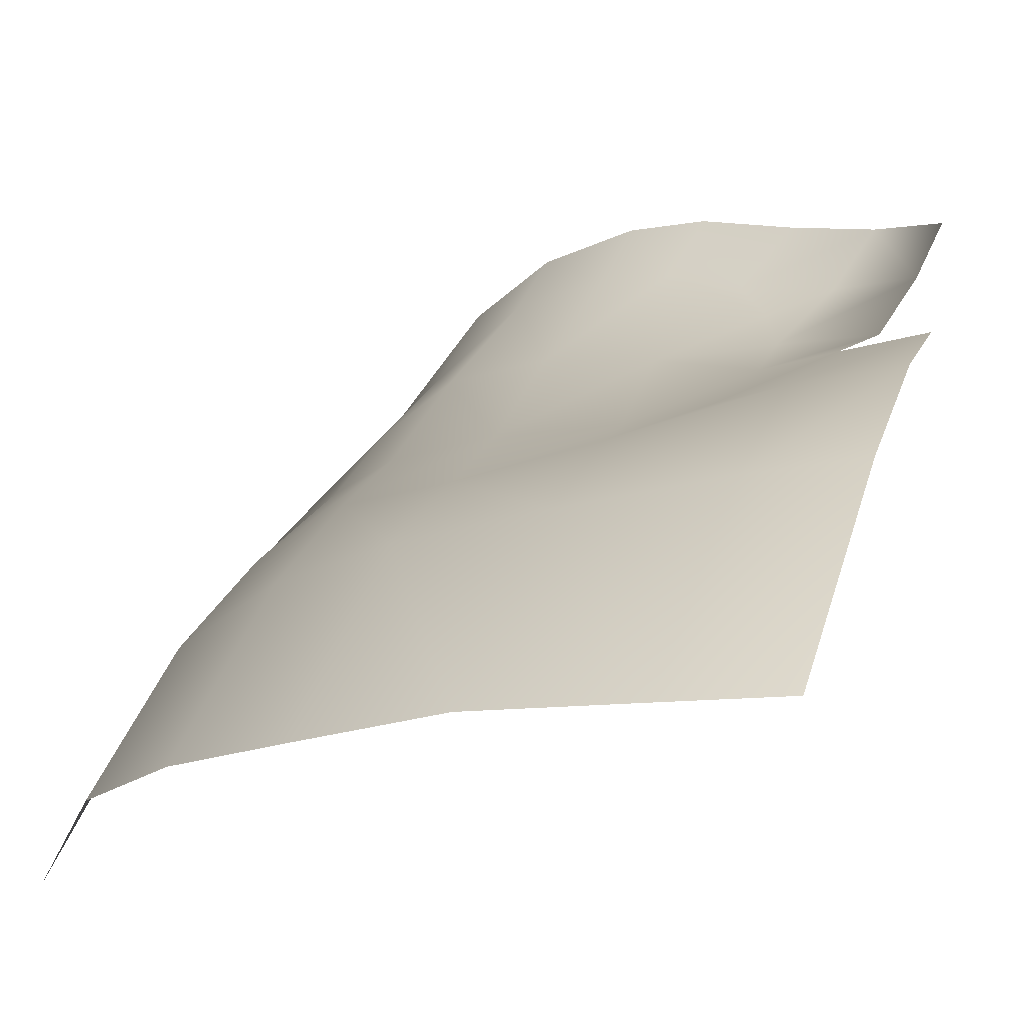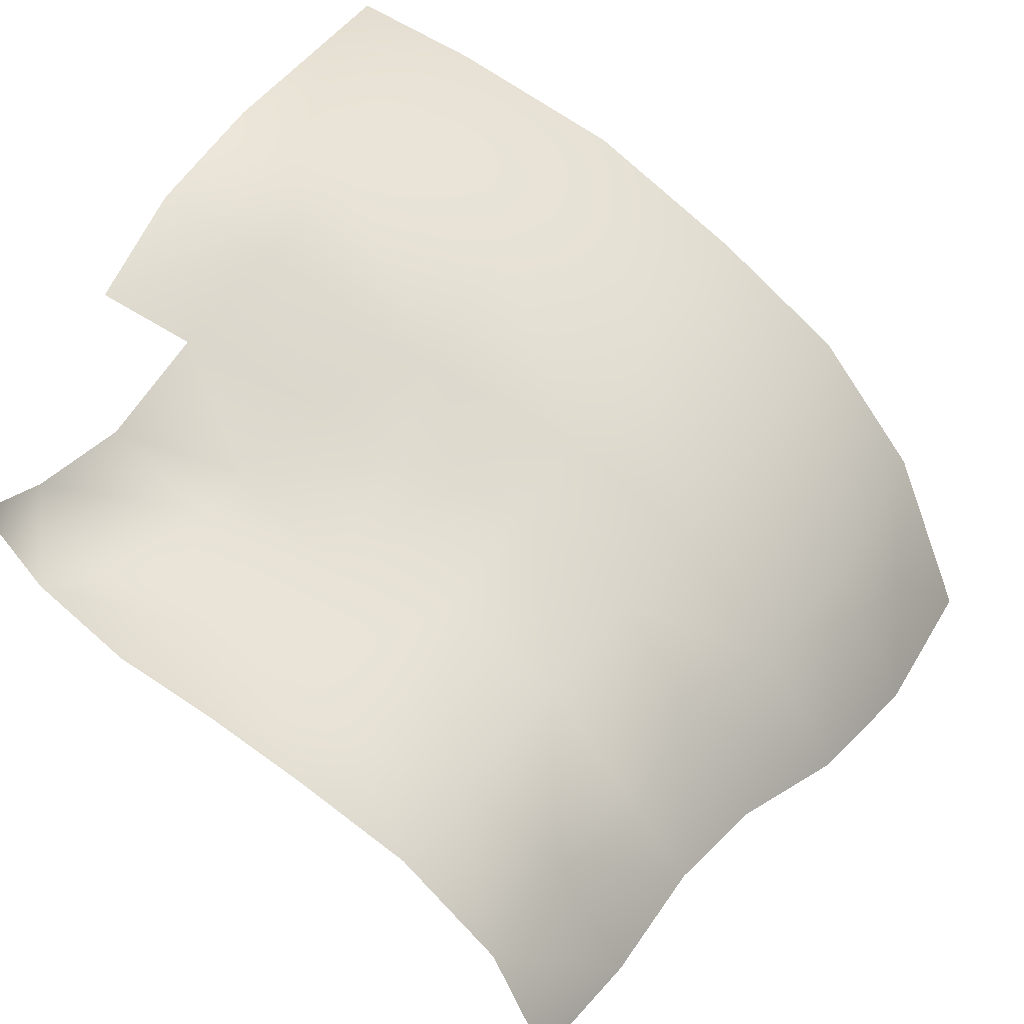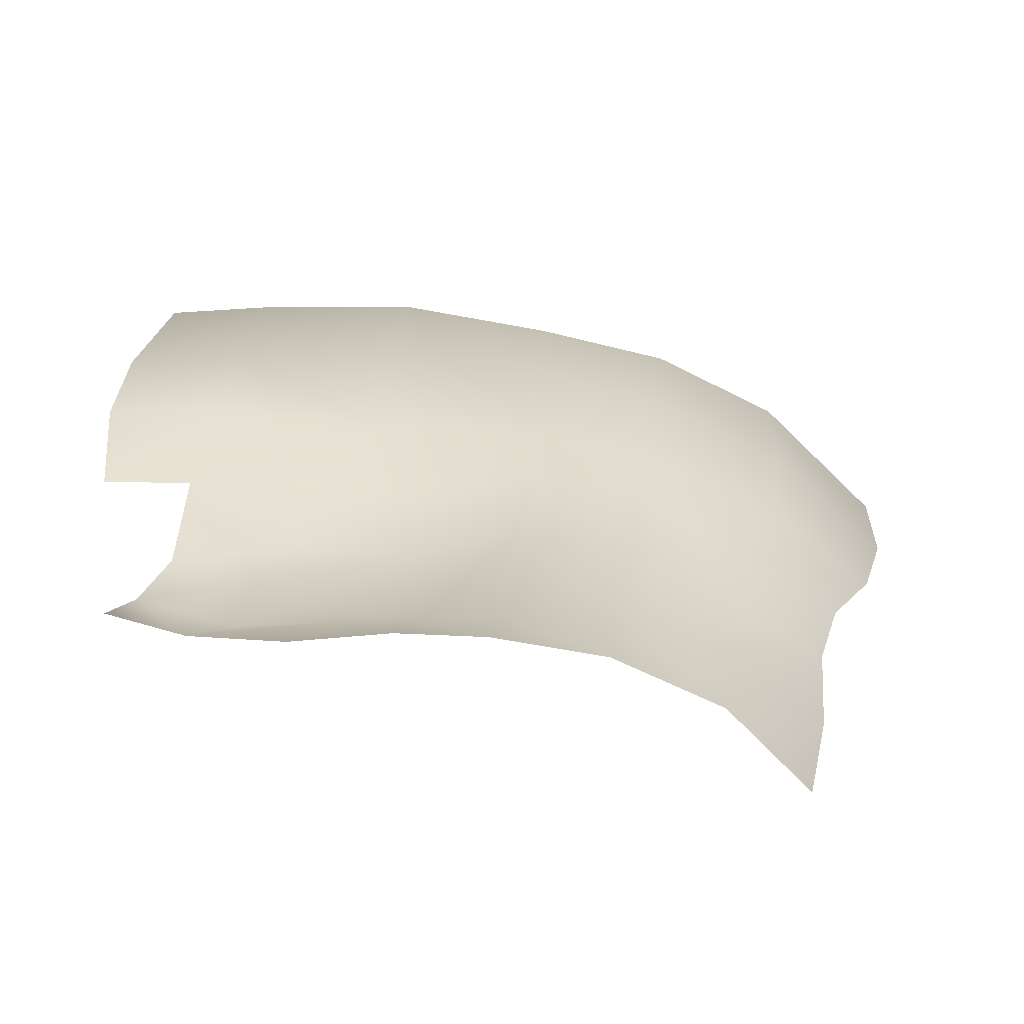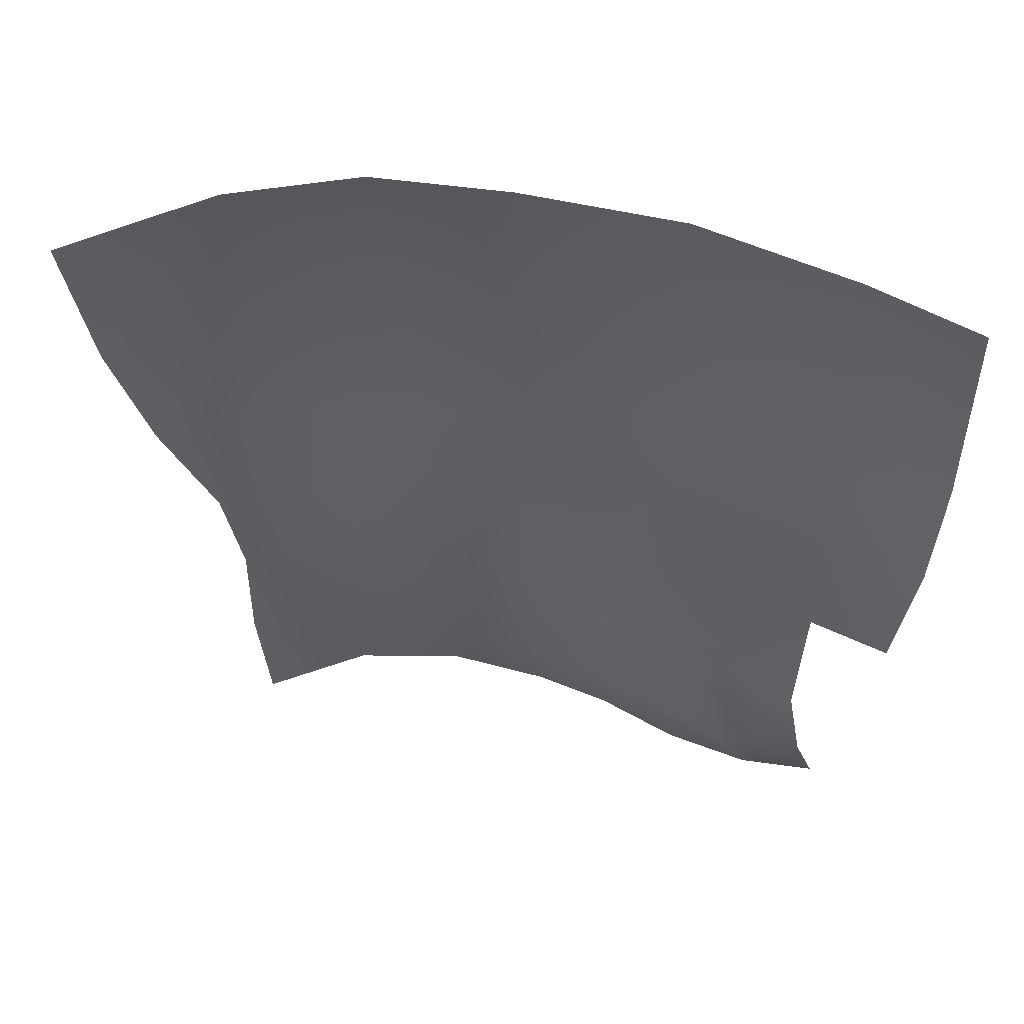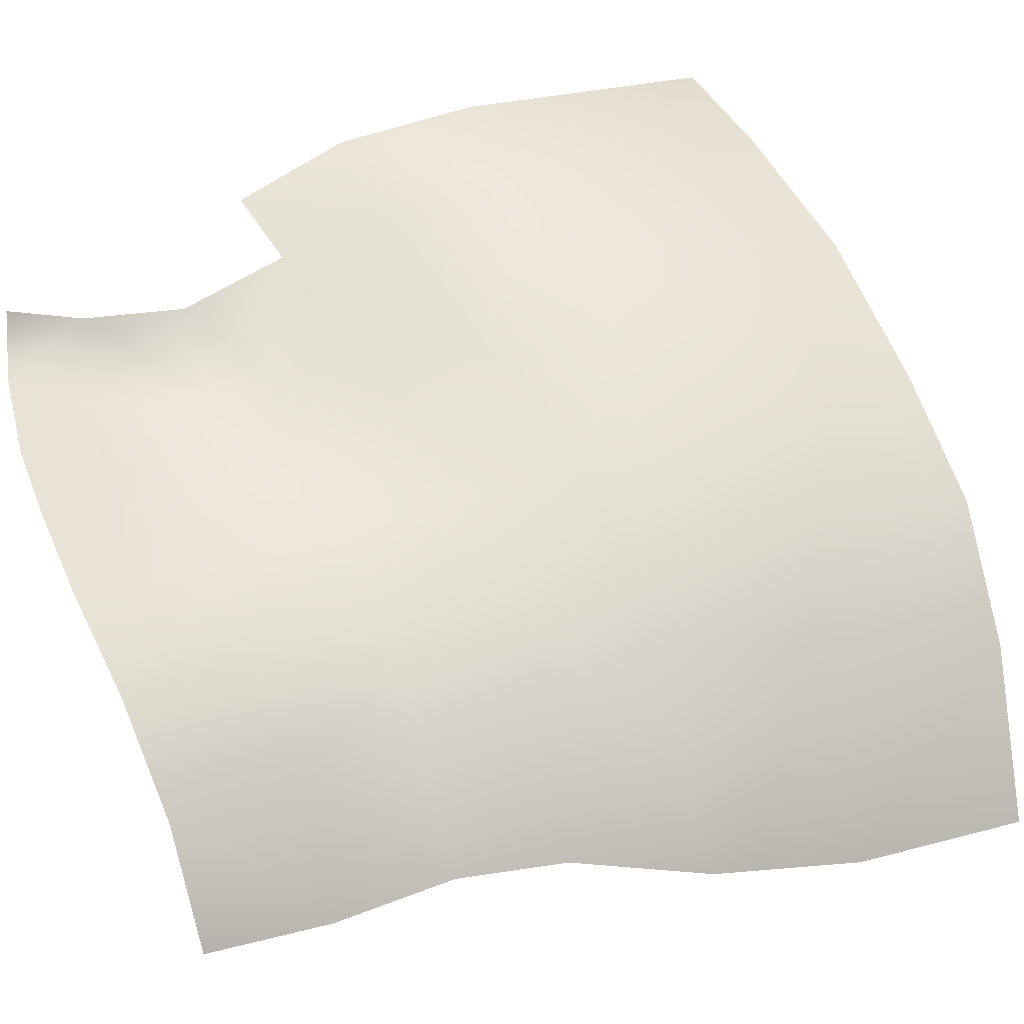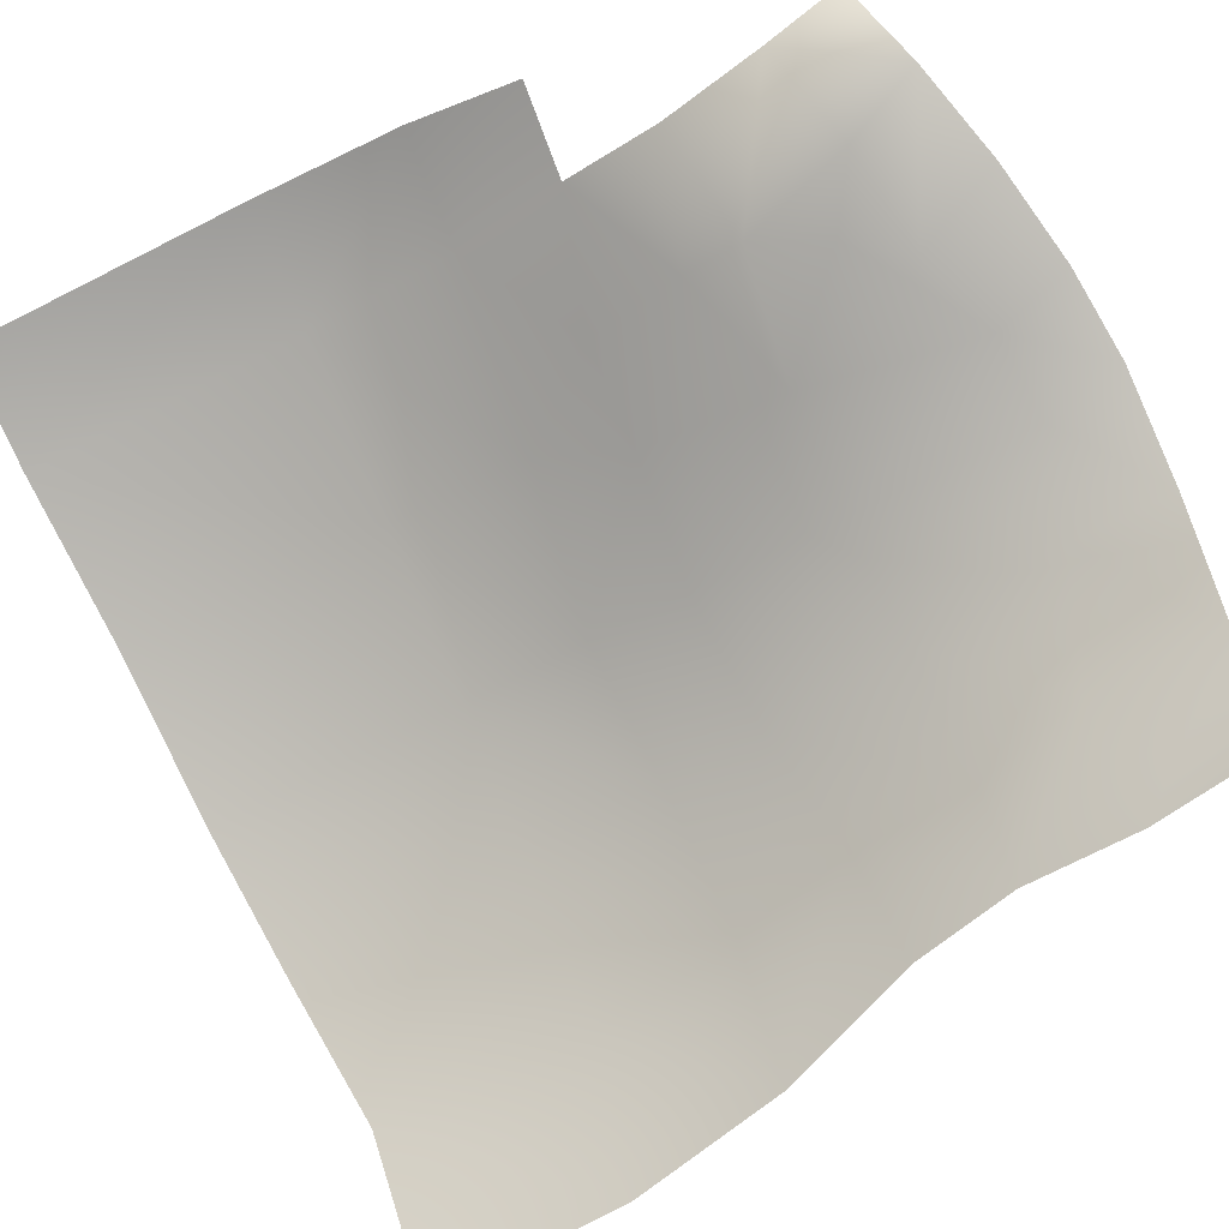
<metadata>
{"format":"obj","ext":"obj","renderer":"f3d","projection":"perspective","resolution":1024,"background":"white","views":[{"elev":39.0,"azim":-163.8,"up":"+Z"},{"elev":38.7,"azim":22.7,"up":"+Z"},{"elev":-70.5,"azim":21.4,"up":"+Y"},{"elev":59.0,"azim":-133.0,"up":"+Y"},{"elev":28.5,"azim":58.7,"up":"+Z"},{"elev":-60.8,"azim":-63.8,"up":"+Z"}]}
</metadata>
<code>
g Eye_L
v 0.06717 1.414 0.02471
v 0.07942 1.413 0.01144
v 0.0766 1.397 0.0114
v 0.06531 1.399 0.02343
v 0.06347 1.388 0.02179
v 0.07159 1.385 0.01258
v 0.05468 1.414 0.03273
v 0.05273 1.4 0.03037
v 0.05127 1.39 0.02871
v 0.07033 1.372 0.01149
v 0.06145 1.373 0.02214
v 0.05017 1.374 0.02804
v 0.08406 1.397 -0.001043
v 0.07936 1.383 0.002843
v 0.08708 1.413 -0.003894
v 0.03849 1.414 0.04071
v 0.03928 1.443 0.04049
v 0.0554 1.442 0.03098
v 0.02158 1.444 0.04713
v 0.02095 1.414 0.04828
v 0.0371 1.398 0.03772
v 0.01966 1.397 0.04729
v 0.02856 1.388 0.03673
v 0.008206 1.397 0.05172
v 0.008726 1.414 0.05299
v 0.00767 1.385 0.04718
v 0.01654 1.385 0.04342
v 0.02565 1.378 0.03438
v 0.03792 1.388 0.03198
v 0.03795 1.373 0.03003
v 0.04042 1.355 0.02925
v 0.04867 1.355 0.0264
v 0.04734 1.346 0.0284
v 0.05757 1.346 0.0221
v 0.05819 1.357 0.0224
v 0.03857 1.347 0.03186
v 0.03166 1.359 0.03098
v 0.02799 1.349 0.03412
v 0.01815 1.352 0.03737
v 0.02099 1.36 0.03387
v 0.01173 1.363 0.03935
v 0.01047 1.355 0.04158
v 0.06626 1.347 0.01265
v 0.06691 1.36 0.01264
v 0.02752 1.364 0.03179
v 0.02499 1.372 0.03359
v 0.01385 1.374 0.03878
v 0.07436 1.359 0.00147
v 0.07118 1.347 0.0006071
v 0.07643 1.371 0.003272
v 0.06893 1.439 0.02215
v 0.08006 1.436 0.01094
v 0.07942 1.413 0.01144
v 0.08006 1.436 0.01094
v 0.08796 1.434 -0.00595
v 0.009061 1.444 0.05117
f 3 2 1
f 4 3 1
f 4 5 3
f 5 6 3
f 4 1 7
f 8 4 7
f 9 5 4
f 8 9 4
f 6 5 10
f 5 11 10
f 5 9 11
f 9 12 11
f 13 3 6
f 2 3 13
f 14 13 6
f 15 2 13
f 8 7 16
f 16 7 17
f 7 18 17
f 16 17 19
f 20 16 19
f 21 16 20
f 21 8 16
f 22 21 20
f 23 21 22
f 24 22 20
f 25 24 20
f 20 19 25
f 24 26 22
f 26 27 22
f 27 23 22
f 27 28 23
f 23 28 29
f 23 29 21
f 30 29 28
f 21 29 8
f 29 9 8
f 29 30 9
f 30 12 9
f 12 30 31
f 32 12 31
f 33 32 31
f 33 34 32
f 34 35 32
f 12 32 35
f 36 33 31
f 31 37 36
f 37 38 36
f 39 38 37
f 40 39 37
f 39 40 41
f 42 39 41
f 11 12 35
f 35 34 43
f 44 35 43
f 35 44 11
f 45 40 37
f 37 31 45
f 46 41 40
f 46 40 45
f 47 41 46
f 28 47 46
f 46 45 30
f 28 46 30
f 44 43 48
f 43 49 48
f 50 44 48
f 31 30 45
f 44 10 11
f 10 44 50
f 6 10 50
f 14 6 50
f 47 28 27
f 18 7 1
f 51 18 1
f 1 2 51
f 2 52 51
f 54 53 15
f 55 54 15
f 19 56 25

</code>
